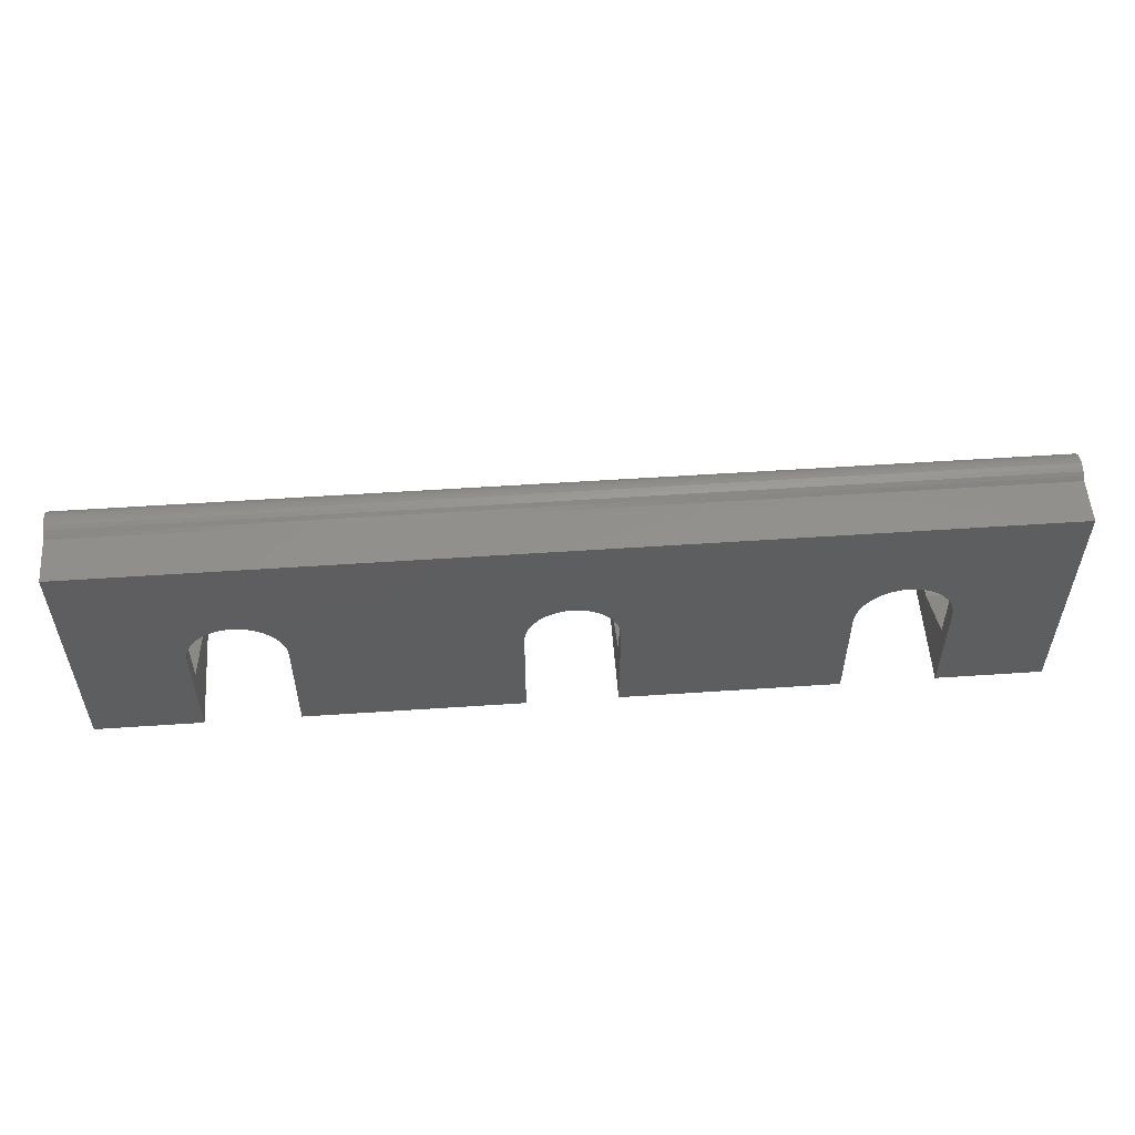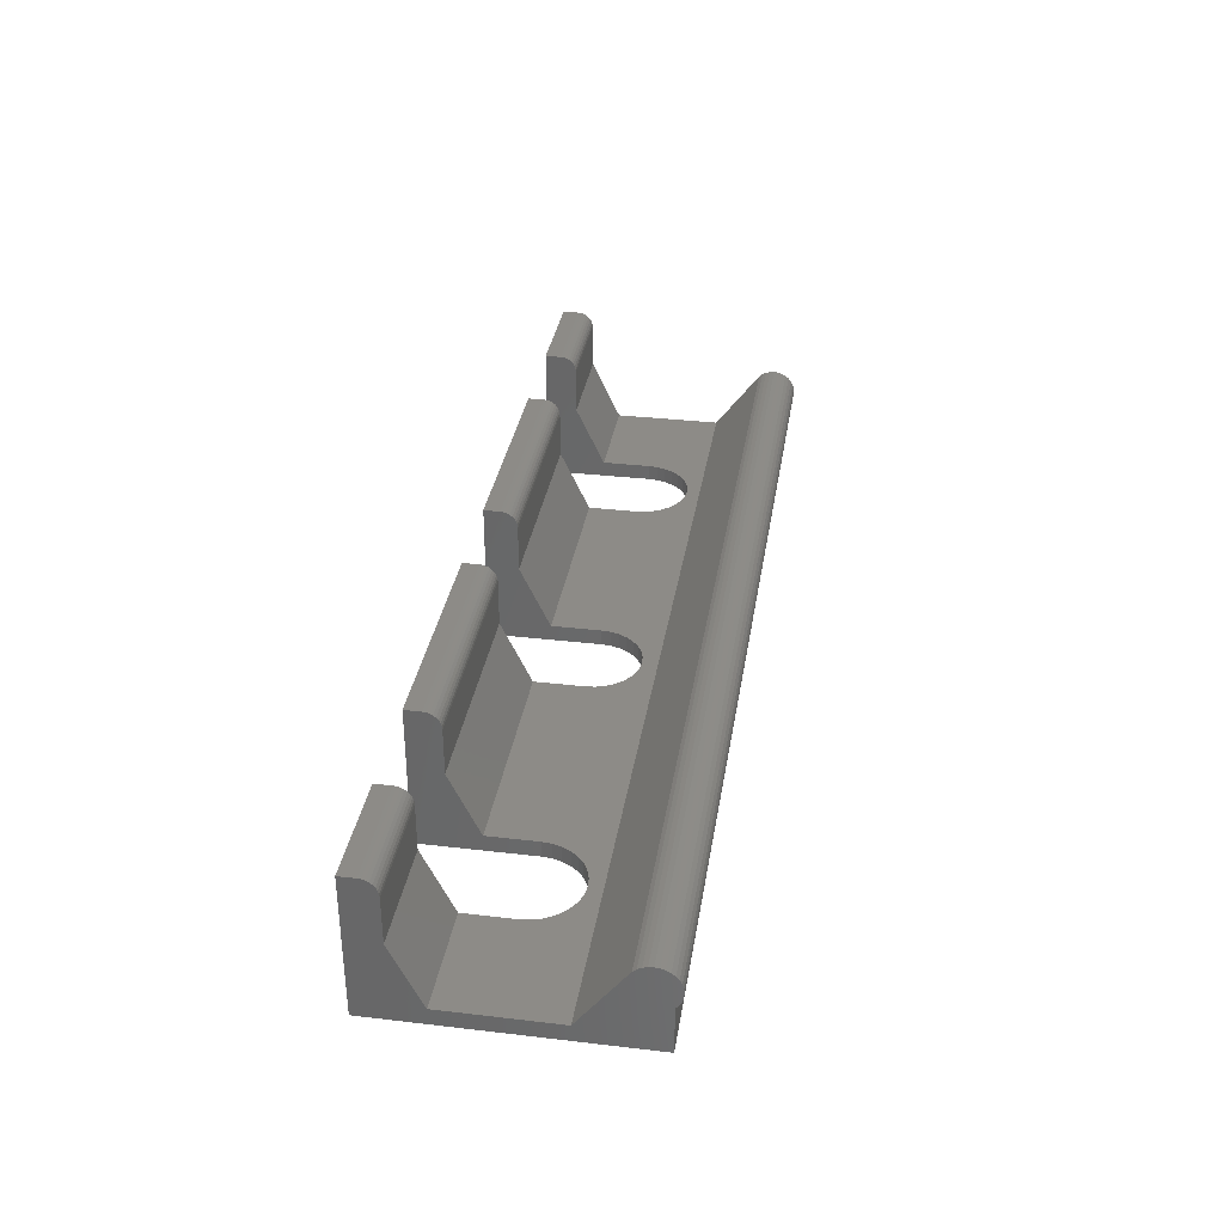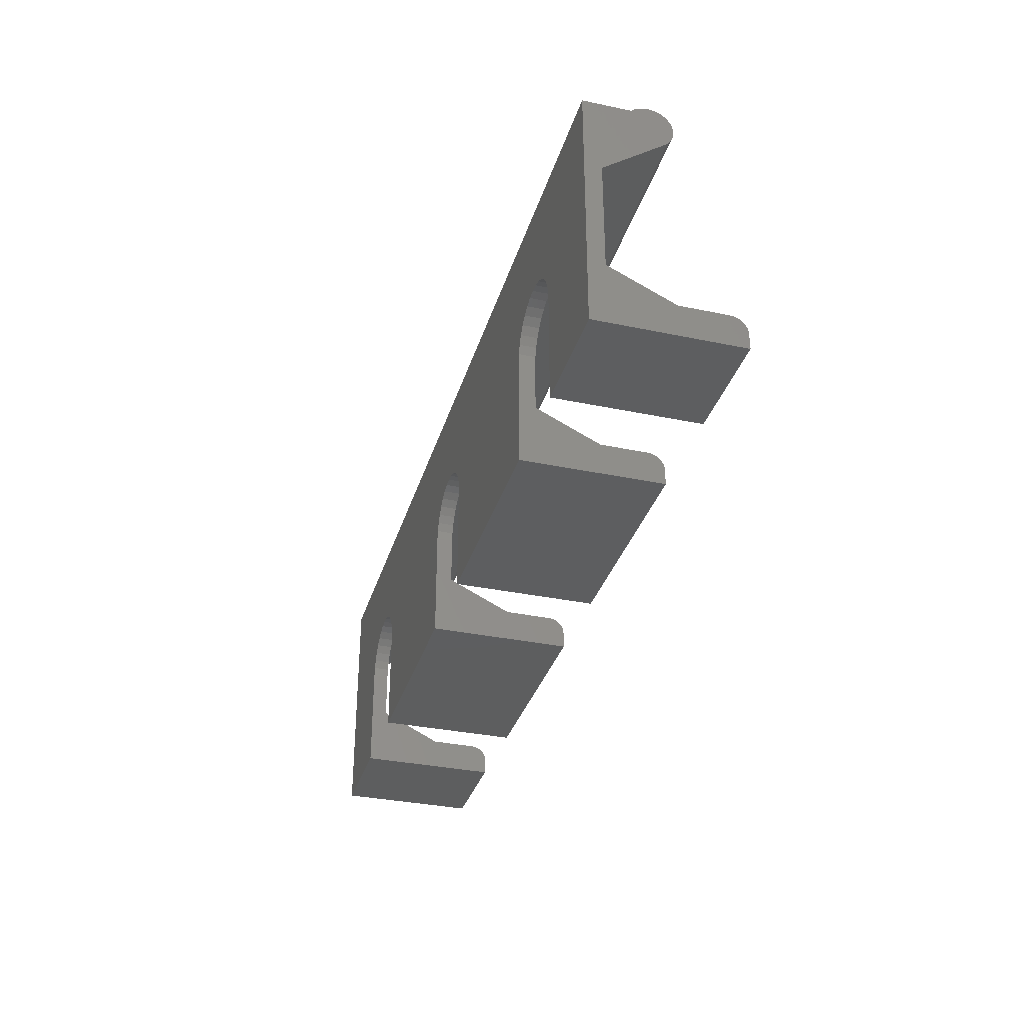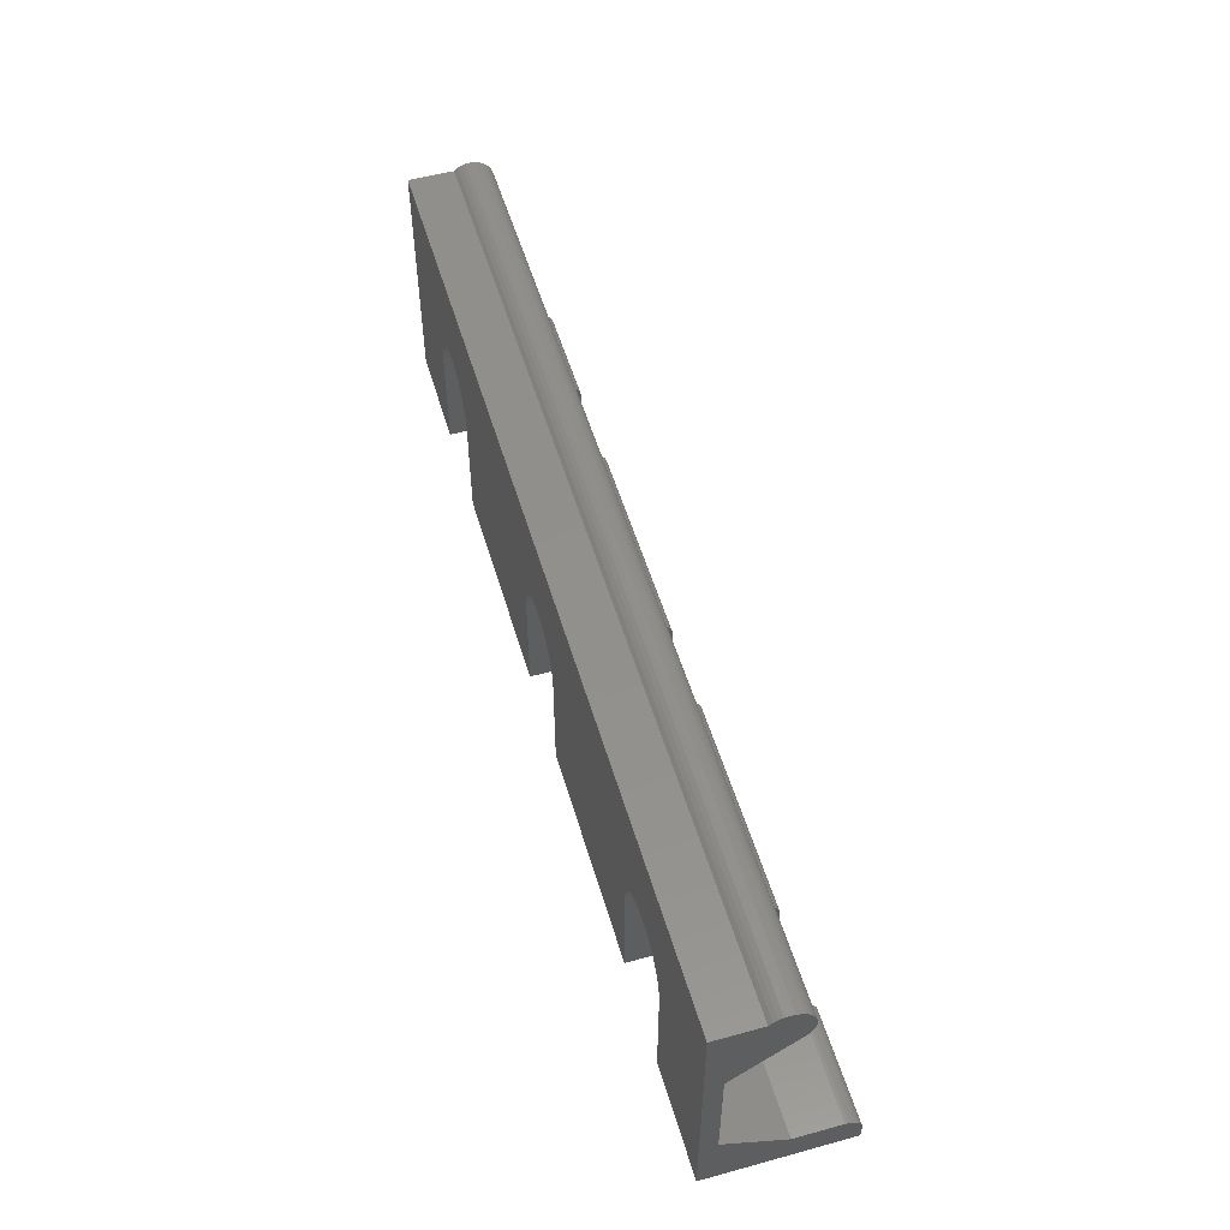
<metadata>
{"format":"stl","ext":"stl","renderer":"f3d","projection":"perspective","resolution":1024,"background":"white","views":[{"elev":54.2,"azim":175.9,"up":"+Y"},{"elev":34.0,"azim":99.0,"up":"+Z"},{"elev":-33.7,"azim":-105.9,"up":"+Y"},{"elev":52.9,"azim":-106.3,"up":"+Y"}]}
</metadata>
<code>
# stl→obj: 244 verts, 484 faces
v 0.75 0.1391 0.02826
v 0.75 0.1356 0.02791
v 0.75 0.1322 0.02688
v 0.75 0.1427 0.02791
v 0.75 0.1461 0.02688
v 0.75 0.1291 0.0252
v 0.75 0.1492 0.0252
v 0.75 -0.02219 0.0642
v 0.75 -0.02338 0.06642
v 0.75 -0.02497 0.06836
v 0.75 -0.04688 -0.03906
v 0.75 0.002303 -0.02623
v 0.75 -0.02122 0.02294
v 0.75 0.1263 0.02294
v 0.75 0.08997 -0.02623
v 0.75 0.152 -0.002714
v 0.75 0.1542 3.549e-05
v 0.75 0.1559 0.003172
v 0.75 0.1569 0.006576
v 0.75 0.1573 0.01012
v 0.75 0.1569 0.01365
v 0.75 0.1559 0.01706
v 0.75 0.1542 0.02019
v 0.75 0.152 0.02294
v 0.75 0.152 -0.03906
v 0.75 -0.02692 0.06996
v 0.75 -0.02914 0.07115
v 0.75 -0.03154 0.07188
v 0.75 -0.03405 0.07212
v 0.75 -0.04688 0.07212
v 0.75 -0.02122 0.05929
v 0.75 -0.02146 0.0618
v -1.047e-18 0.1322 0.02688
v -1.111e-18 0.1356 0.02791
v -1.133e-18 0.1391 0.02826
v -1.111e-18 0.1427 0.02791
v -1.047e-18 0.1461 0.02688
v -9.421e-19 0.1291 0.0252
v -9.421e-19 0.1492 0.0252
v -5.665e-19 -0.02497 0.06836
v -4.451e-19 -0.02338 0.06642
v -3.066e-19 -0.02219 0.0642
v -3.872e-18 -0.02122 0.02294
v -8.012e-19 0.002303 -0.02623
v 0 -0.04688 -0.03906
v -8.012e-19 0.1263 0.02294
v -8.012e-19 0.152 0.02294
v -6.295e-19 0.1542 0.02019
v -4.336e-19 0.1559 0.01706
v -2.21e-19 0.1569 0.01365
v 3.469e-34 0.1573 0.01012
v 2.21e-19 0.1569 0.006576
v 4.336e-19 0.1559 0.003172
v 6.295e-19 0.1542 3.549e-05
v -2.27e-18 0.152 -0.002714
v -8.012e-19 0.08997 -0.02623
v 7.604e-34 0.152 -0.03906
v -8.012e-19 -0.03405 0.07212
v -7.858e-19 -0.03154 0.07188
v -7.402e-19 -0.02914 0.07115
v -6.661e-19 -0.02692 0.06996
v -6.943e-18 -0.04688 0.07212
v -1.563e-19 -0.02146 0.0618
v -6.142e-18 -0.02122 0.05929
v 0.124 0.0794 -0.03906
v 0.1166 0.07867 -0.03906
v 0.1094 0.0765 -0.03906
v 0.1028 0.07299 -0.03906
v 0.09708 0.06826 -0.03906
v 0.09235 0.0625 -0.03906
v 0.08883 0.05592 -0.03906
v 0.08667 0.04879 -0.03906
v 0.08594 0.04137 -0.03906
v 0.08594 -0.04688 -0.03906
v 0.162 0.04137 -0.03906
v 0.3446 0.06165 -0.03906
v 0.3413 0.05534 -0.03906
v 0.3392 0.04849 -0.03906
v 0.3385 0.04137 -0.03906
v 0.3385 -0.04688 -0.03906
v 0.162 -0.04688 -0.03906
v 0.1613 0.04879 -0.03906
v 0.3679 0.07718 -0.03906
v 0.361 0.0751 -0.03906
v 0.3547 0.07172 -0.03906
v 0.3492 0.06718 -0.03906
v 0.4115 0.04137 -0.03906
v 0.5944 0.0625 -0.03906
v 0.5909 0.05592 -0.03906
v 0.5887 0.04879 -0.03906
v 0.588 0.04137 -0.03906
v 0.588 -0.04688 -0.03906
v 0.4115 -0.04688 -0.03906
v 0.4108 0.04849 -0.03906
v 0.6115 0.0765 -0.03906
v 0.6049 0.07299 -0.03906
v 0.5991 0.06826 -0.03906
v 0.6641 -0.04688 -0.03906
v 0.6641 0.04137 -0.03906
v 0.6633 0.04879 -0.03906
v 0.6612 0.05592 -0.03906
v 0.6577 0.0625 -0.03906
v 0.6529 0.06826 -0.03906
v 0.6472 0.07299 -0.03906
v 0.6406 0.0765 -0.03906
v 0.6334 0.07867 -0.03906
v 0.626 0.0794 -0.03906
v 0.6186 0.07867 -0.03906
v 0.4087 0.05534 -0.03906
v 0.4054 0.06165 -0.03906
v 0.4008 0.06718 -0.03906
v 0.3953 0.07172 -0.03906
v 0.389 0.0751 -0.03906
v 0.3821 0.07718 -0.03906
v 0.375 0.07788 -0.03906
v 0.1591 0.05592 -0.03906
v 0.1556 0.0625 -0.03906
v 0.1509 0.06826 -0.03906
v 0.1451 0.07299 -0.03906
v 0.1385 0.0765 -0.03906
v 0.1314 0.07867 -0.03906
v 0.3679 0.07718 -0.02623
v 0.361 0.0751 -0.02623
v 0.3547 0.07172 -0.02623
v 0.3492 0.06718 -0.02623
v 0.3446 0.06165 -0.02623
v 0.3413 0.05534 -0.02623
v 0.3392 0.04849 -0.02623
v 0.3385 0.04137 -0.02623
v 0.375 0.07788 -0.02623
v 0.3821 0.07718 -0.02623
v 0.389 0.0751 -0.02623
v 0.3953 0.07172 -0.02623
v 0.4008 0.06718 -0.02623
v 0.4054 0.06165 -0.02623
v 0.4087 0.05534 -0.02623
v 0.4108 0.04849 -0.02623
v 0.4115 0.04137 -0.02623
v 0.588 0.002303 -0.02623
v 0.4115 0.002303 -0.02623
v 0.6641 0.04137 -0.02623
v 0.6641 0.002303 -0.02623
v 0.6186 0.07867 -0.02623
v 0.626 0.0794 -0.02623
v 0.124 0.0794 -0.02623
v 0.1314 0.07867 -0.02623
v 0.1385 0.0765 -0.02623
v 0.1451 0.07299 -0.02623
v 0.6334 0.07867 -0.02623
v 0.6406 0.0765 -0.02623
v 0.6472 0.07299 -0.02623
v 0.6529 0.06826 -0.02623
v 0.6577 0.0625 -0.02623
v 0.6612 0.05592 -0.02623
v 0.6633 0.04879 -0.02623
v 0.3385 0.002303 -0.02623
v 0.1509 0.06826 -0.02623
v 0.1556 0.0625 -0.02623
v 0.1591 0.05592 -0.02623
v 0.1613 0.04879 -0.02623
v 0.162 0.04137 -0.02623
v 0.162 0.002303 -0.02623
v 0.588 0.04137 -0.02623
v 0.5887 0.04879 -0.02623
v 0.5909 0.05592 -0.02623
v 0.5944 0.0625 -0.02623
v 0.5991 0.06826 -0.02623
v 0.6049 0.07299 -0.02623
v 0.6115 0.0765 -0.02623
v 0.08594 0.002303 -0.02623
v 0.08594 0.04137 -0.02623
v 0.08667 0.04879 -0.02623
v 0.08883 0.05592 -0.02623
v 0.09235 0.0625 -0.02623
v 0.09708 0.06826 -0.02623
v 0.1028 0.07299 -0.02623
v 0.1094 0.0765 -0.02623
v 0.1166 0.07867 -0.02623
v 0.4115 -0.02122 0.02294
v 0.4115 -0.04688 0.07212
v 0.4115 -0.02219 0.0642
v 0.4115 -0.02914 0.07115
v 0.4115 -0.02692 0.06996
v 0.4115 -0.03154 0.07188
v 0.4115 -0.03405 0.07212
v 0.4115 -0.02497 0.06836
v 0.4115 -0.02338 0.06642
v 0.4115 -0.02122 0.05929
v 0.4115 -0.02146 0.0618
v 0.588 -0.02122 0.02294
v 0.588 -0.02122 0.05929
v 0.588 -0.02146 0.0618
v 0.588 -0.02219 0.0642
v 0.588 -0.04688 0.07212
v 0.588 -0.02692 0.06996
v 0.588 -0.02914 0.07115
v 0.588 -0.03154 0.07188
v 0.588 -0.03405 0.07212
v 0.588 -0.02338 0.06642
v 0.588 -0.02497 0.06836
v 0.6641 -0.02122 0.02294
v 0.6641 -0.04688 0.07212
v 0.6641 -0.02219 0.0642
v 0.6641 -0.02914 0.07115
v 0.6641 -0.02692 0.06996
v 0.6641 -0.03154 0.07188
v 0.6641 -0.03405 0.07212
v 0.6641 -0.02497 0.06836
v 0.6641 -0.02338 0.06642
v 0.6641 -0.02122 0.05929
v 0.6641 -0.02146 0.0618
v 0.08594 -0.02122 0.02294
v 0.162 -0.02122 0.02294
v 0.3385 -0.02122 0.02294
v 0.08594 -0.02122 0.05929
v 0.162 -0.02122 0.05929
v 0.3385 -0.02122 0.05929
v 0.08594 -0.03405 0.07212
v 0.08594 -0.03154 0.07188
v 0.08594 -0.02914 0.07115
v 0.08594 -0.02692 0.06996
v 0.08594 -0.02497 0.06836
v 0.08594 -0.02338 0.06642
v 0.08594 -0.02219 0.0642
v 0.08594 -0.02146 0.0618
v 0.162 -0.03405 0.07212
v 0.3385 -0.03405 0.07212
v 0.162 -0.03154 0.07188
v 0.3385 -0.03154 0.07188
v 0.162 -0.02914 0.07115
v 0.3385 -0.02914 0.07115
v 0.162 -0.02692 0.06996
v 0.3385 -0.02692 0.06996
v 0.162 -0.02497 0.06836
v 0.3385 -0.02497 0.06836
v 0.162 -0.02338 0.06642
v 0.3385 -0.02338 0.06642
v 0.162 -0.02219 0.0642
v 0.3385 -0.02219 0.0642
v 0.162 -0.02146 0.0618
v 0.3385 -0.02146 0.0618
v 0.08594 -0.04688 0.07212
v 0.162 -0.04688 0.07212
v 0.3385 -0.04688 0.07212
f 1 2 3
f 4 1 3
f 4 3 5
f 5 3 6
f 5 6 7
f 8 9 10
f 11 12 13
f 14 15 16
f 14 16 17
f 14 17 18
f 14 18 19
f 14 19 20
f 14 20 21
f 14 21 22
f 14 22 23
f 14 23 24
f 14 24 7
f 14 7 6
f 25 16 15
f 25 15 12
f 25 12 11
f 10 26 27
f 10 27 28
f 10 28 29
f 30 11 13
f 30 13 31
f 30 31 32
f 30 32 8
f 30 8 10
f 30 10 29
f 33 34 35
f 33 35 36
f 37 33 36
f 38 33 37
f 39 38 37
f 40 41 42
f 43 44 45
f 46 38 39
f 46 39 47
f 46 47 48
f 46 48 49
f 46 49 50
f 46 50 51
f 46 51 52
f 46 52 53
f 46 53 54
f 46 54 55
f 46 55 56
f 57 45 44
f 57 44 56
f 57 56 55
f 40 58 59
f 40 59 60
f 40 60 61
f 62 58 40
f 62 40 42
f 62 42 63
f 62 63 64
f 62 64 43
f 62 43 45
f 57 25 65
f 57 65 66
f 57 66 67
f 57 67 68
f 57 68 69
f 57 69 70
f 57 70 71
f 57 71 72
f 57 72 73
f 57 73 74
f 57 74 45
f 75 76 77
f 75 77 78
f 75 78 79
f 75 79 80
f 75 80 81
f 82 83 84
f 82 84 85
f 82 85 86
f 82 86 76
f 82 76 75
f 87 88 89
f 87 89 90
f 87 90 91
f 87 91 92
f 87 92 93
f 94 95 96
f 94 96 97
f 94 97 88
f 94 88 87
f 25 11 98
f 25 98 99
f 25 99 100
f 25 100 101
f 25 101 102
f 25 102 103
f 25 103 104
f 25 104 105
f 25 105 106
f 25 106 107
f 25 107 108
f 25 108 95
f 25 95 94
f 25 94 109
f 25 109 110
f 25 110 111
f 25 111 112
f 25 112 113
f 25 113 114
f 25 114 115
f 25 115 83
f 25 83 82
f 25 82 116
f 25 116 117
f 25 117 118
f 25 118 119
f 25 119 120
f 25 120 121
f 25 121 65
f 46 14 38
f 38 14 6
f 38 6 33
f 33 6 3
f 33 3 34
f 34 3 2
f 34 2 35
f 35 2 1
f 35 1 36
f 36 1 4
f 36 4 37
f 37 4 5
f 37 5 39
f 39 5 7
f 39 7 47
f 47 7 24
f 47 24 48
f 48 24 23
f 48 23 49
f 49 23 22
f 49 22 50
f 50 22 21
f 50 21 51
f 51 21 20
f 51 20 52
f 52 20 19
f 52 19 53
f 53 19 18
f 53 18 54
f 54 18 17
f 54 17 55
f 55 17 16
f 115 122 83
f 83 122 123
f 83 123 84
f 84 123 124
f 84 124 85
f 85 124 125
f 85 125 86
f 86 125 126
f 86 126 76
f 76 126 127
f 76 127 77
f 77 127 128
f 77 128 78
f 78 128 129
f 78 129 79
f 122 115 130
f 130 115 114
f 130 114 131
f 131 114 113
f 131 113 132
f 132 113 112
f 132 112 133
f 133 112 111
f 133 111 134
f 134 111 110
f 134 110 135
f 135 110 109
f 135 109 136
f 136 109 94
f 136 94 137
f 137 94 87
f 137 87 138
f 46 56 14
f 14 56 15
f 138 139 137
f 138 140 139
f 12 141 142
f 143 144 134
f 139 136 137
f 15 56 145
f 15 145 146
f 15 146 147
f 15 147 148
f 15 148 130
f 15 130 131
f 15 131 132
f 15 132 133
f 15 133 134
f 15 134 144
f 15 144 149
f 15 149 150
f 15 150 151
f 15 151 152
f 15 152 153
f 15 153 154
f 15 154 155
f 15 155 141
f 15 141 12
f 156 157 158
f 156 158 159
f 156 159 160
f 156 160 161
f 156 161 162
f 148 157 156
f 148 156 129
f 148 129 128
f 148 128 127
f 148 127 126
f 148 126 125
f 148 125 124
f 148 124 123
f 148 123 122
f 148 122 130
f 135 136 139
f 135 139 163
f 135 163 164
f 135 164 165
f 135 165 166
f 135 166 167
f 135 167 168
f 135 168 169
f 135 169 143
f 135 143 134
f 56 44 170
f 56 170 171
f 56 171 172
f 56 172 173
f 56 173 174
f 56 174 175
f 56 175 176
f 56 176 177
f 56 177 178
f 56 178 145
f 57 55 25
f 25 55 16
f 138 93 140
f 93 179 140
f 87 93 138
f 180 181 93
f 182 183 184
f 185 184 183
f 185 183 186
f 185 186 187
f 185 187 181
f 185 181 180
f 188 179 93
f 188 93 181
f 188 181 189
f 139 190 92
f 139 92 91
f 139 91 163
f 92 190 191
f 92 191 192
f 92 192 193
f 92 193 194
f 195 196 197
f 195 197 198
f 195 198 194
f 194 193 199
f 194 199 200
f 194 200 195
f 144 106 149
f 149 106 105
f 149 105 150
f 150 105 104
f 150 104 151
f 151 104 103
f 151 103 152
f 152 103 102
f 152 102 153
f 153 102 101
f 153 101 154
f 154 101 100
f 154 100 155
f 155 100 99
f 155 99 141
f 106 144 107
f 107 144 143
f 107 143 108
f 108 143 169
f 108 169 95
f 95 169 168
f 95 168 96
f 96 168 167
f 96 167 97
f 97 167 166
f 97 166 88
f 88 166 165
f 88 165 89
f 89 165 164
f 89 164 90
f 90 164 163
f 90 163 91
f 141 98 142
f 98 201 142
f 99 98 141
f 202 203 98
f 204 205 206
f 207 206 205
f 207 205 208
f 207 208 209
f 207 209 203
f 207 203 202
f 210 201 98
f 210 98 203
f 210 203 211
f 142 201 12
f 12 201 13
f 140 179 139
f 139 179 190
f 201 210 13
f 13 210 31
f 179 188 190
f 190 188 191
f 207 29 206
f 206 29 28
f 206 28 204
f 204 28 27
f 204 27 205
f 205 27 26
f 205 26 208
f 208 26 10
f 208 10 209
f 209 10 9
f 209 9 203
f 203 9 8
f 203 8 211
f 211 8 32
f 211 32 210
f 210 32 31
f 185 198 184
f 184 198 197
f 184 197 182
f 182 197 196
f 182 196 183
f 183 196 195
f 183 195 186
f 186 195 200
f 186 200 187
f 187 200 199
f 187 199 181
f 181 199 193
f 181 193 189
f 189 193 192
f 189 192 188
f 188 192 191
f 207 202 29
f 29 202 30
f 185 180 198
f 198 180 194
f 202 98 30
f 30 98 11
f 180 93 194
f 194 93 92
f 44 43 170
f 170 43 212
f 162 213 156
f 156 213 214
f 43 64 212
f 212 64 215
f 213 216 214
f 214 216 217
f 58 218 59
f 59 218 219
f 59 219 60
f 60 219 220
f 60 220 61
f 61 220 221
f 61 221 40
f 40 221 222
f 40 222 41
f 41 222 223
f 41 223 42
f 42 223 224
f 42 224 63
f 63 224 225
f 63 225 64
f 64 225 215
f 226 227 228
f 228 227 229
f 228 229 230
f 230 229 231
f 230 231 232
f 232 231 233
f 232 233 234
f 234 233 235
f 234 235 236
f 236 235 237
f 236 237 238
f 238 237 239
f 238 239 240
f 240 239 241
f 240 241 216
f 216 241 217
f 58 62 218
f 218 62 242
f 226 243 227
f 227 243 244
f 62 45 242
f 242 45 74
f 243 81 244
f 244 81 80
f 156 80 129
f 156 214 80
f 129 80 79
f 80 239 244
f 229 233 231
f 227 244 239
f 227 239 237
f 227 237 235
f 227 235 233
f 227 233 229
f 217 241 239
f 217 239 80
f 217 80 214
f 162 161 75
f 162 75 81
f 162 81 213
f 81 243 238
f 81 238 240
f 81 240 216
f 81 216 213
f 232 243 226
f 232 226 228
f 232 228 230
f 243 232 234
f 243 234 236
f 243 236 238
f 65 178 66
f 66 178 177
f 66 177 67
f 67 177 176
f 67 176 68
f 68 176 175
f 68 175 69
f 69 175 174
f 69 174 70
f 70 174 173
f 70 173 71
f 71 173 172
f 71 172 72
f 72 172 171
f 72 171 73
f 178 65 145
f 145 65 121
f 145 121 146
f 146 121 120
f 146 120 147
f 147 120 119
f 147 119 148
f 148 119 118
f 148 118 157
f 157 118 117
f 157 117 158
f 158 117 116
f 158 116 159
f 159 116 82
f 159 82 160
f 160 82 75
f 160 75 161
f 170 74 171
f 170 212 74
f 171 74 73
f 74 224 242
f 219 221 220
f 218 242 224
f 218 224 223
f 218 223 222
f 218 222 221
f 218 221 219
f 215 225 224
f 215 224 74
f 215 74 212

</code>
